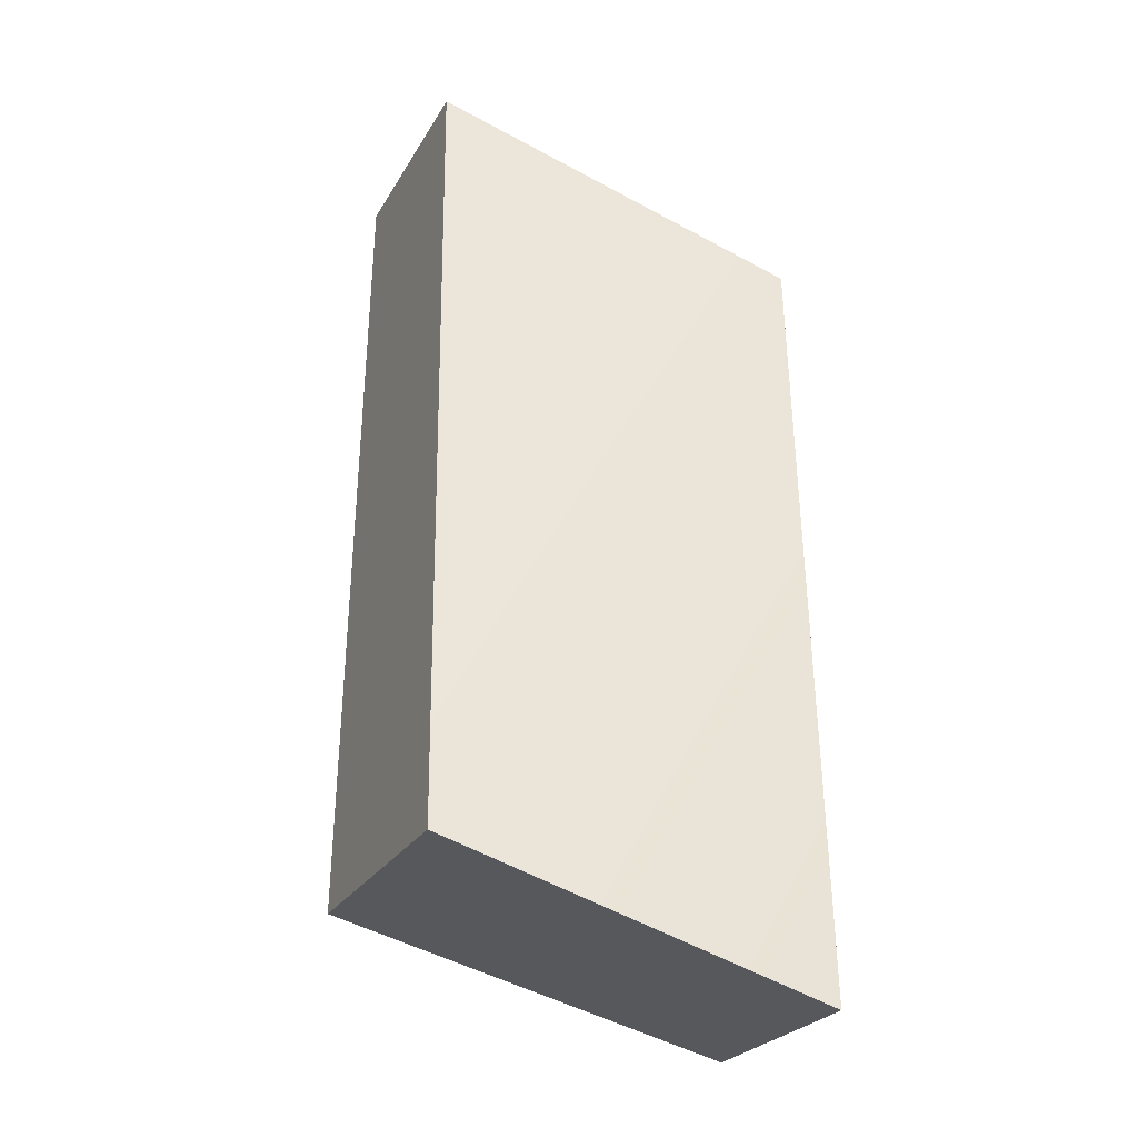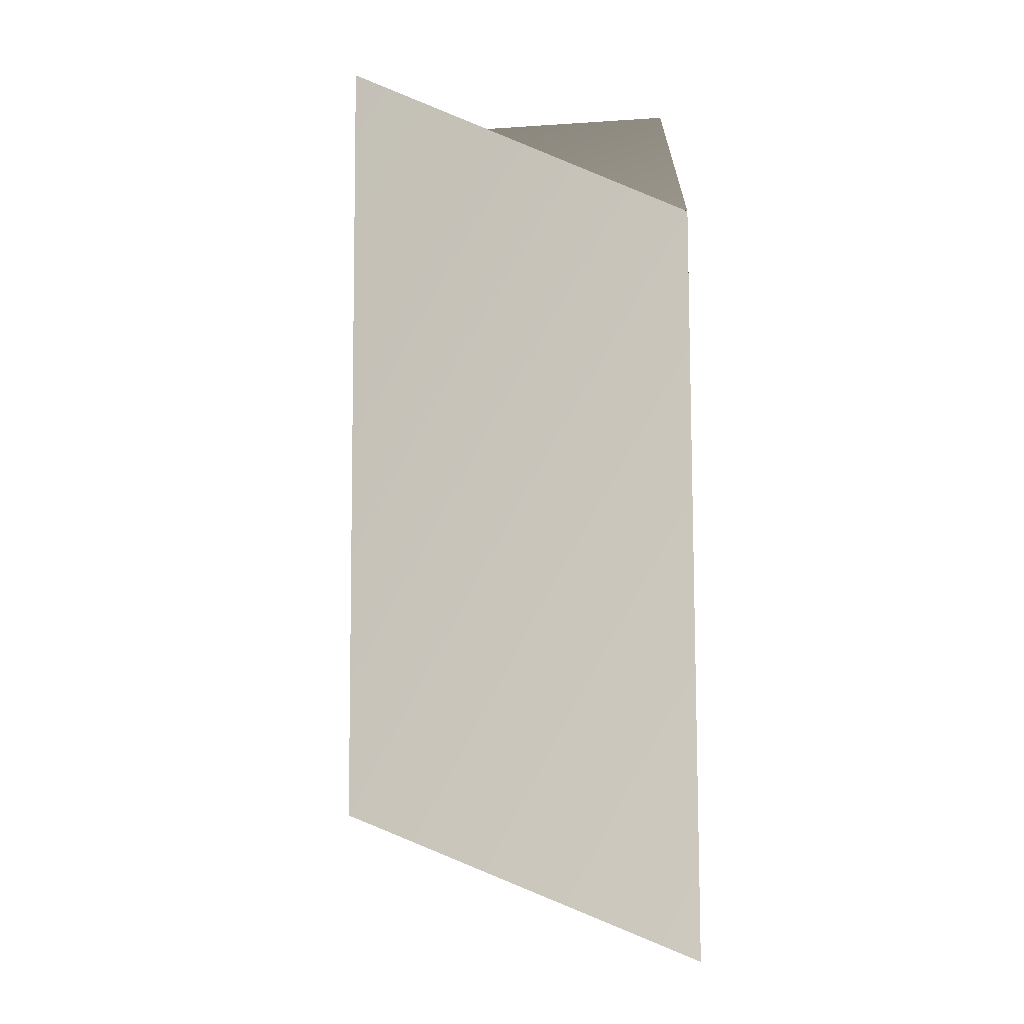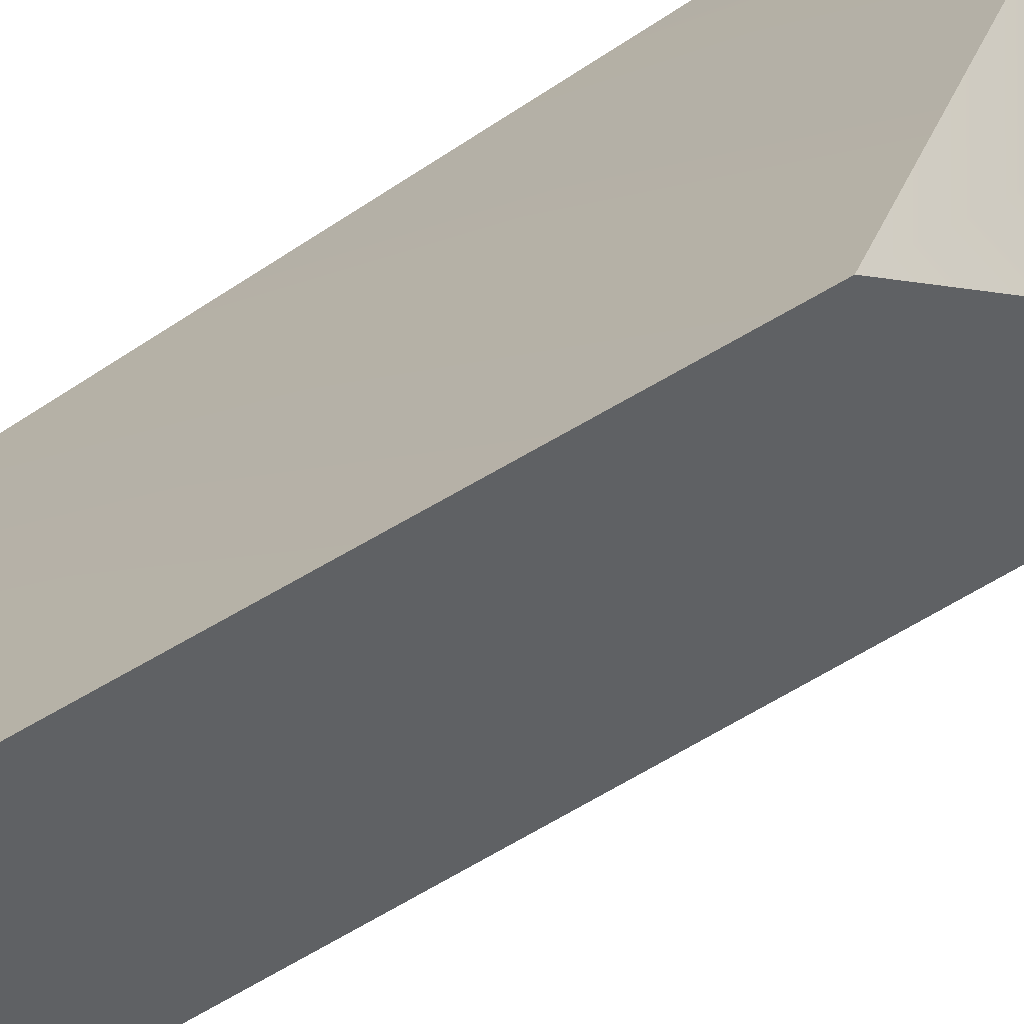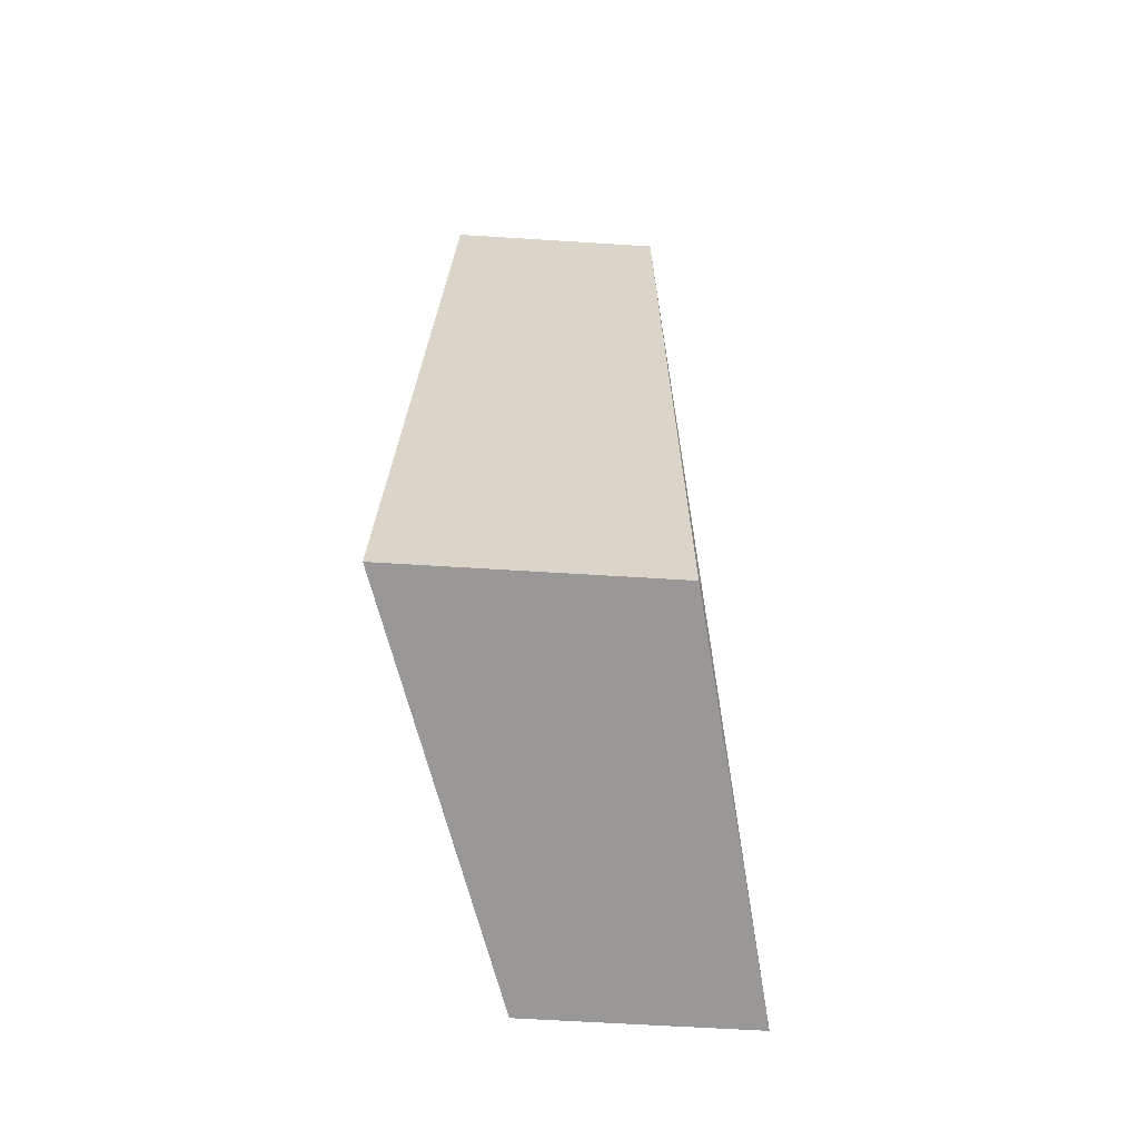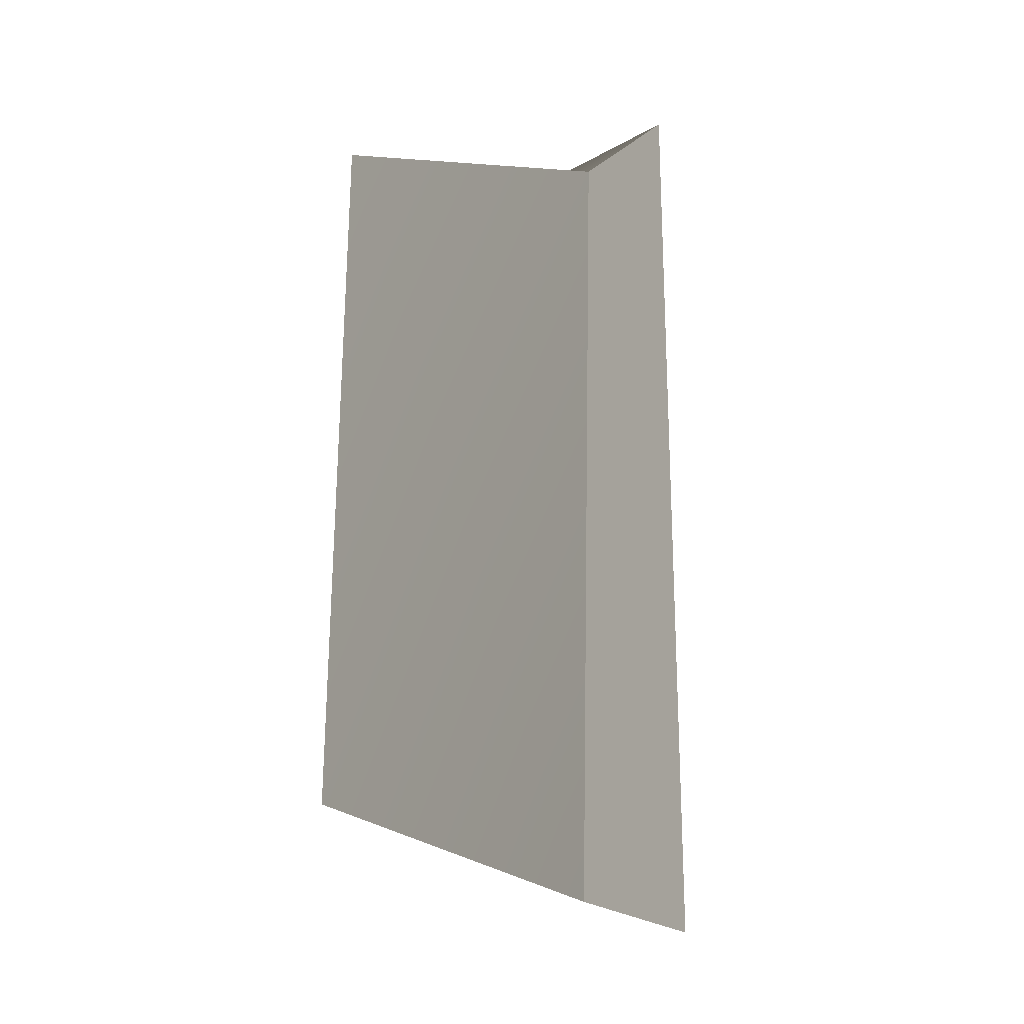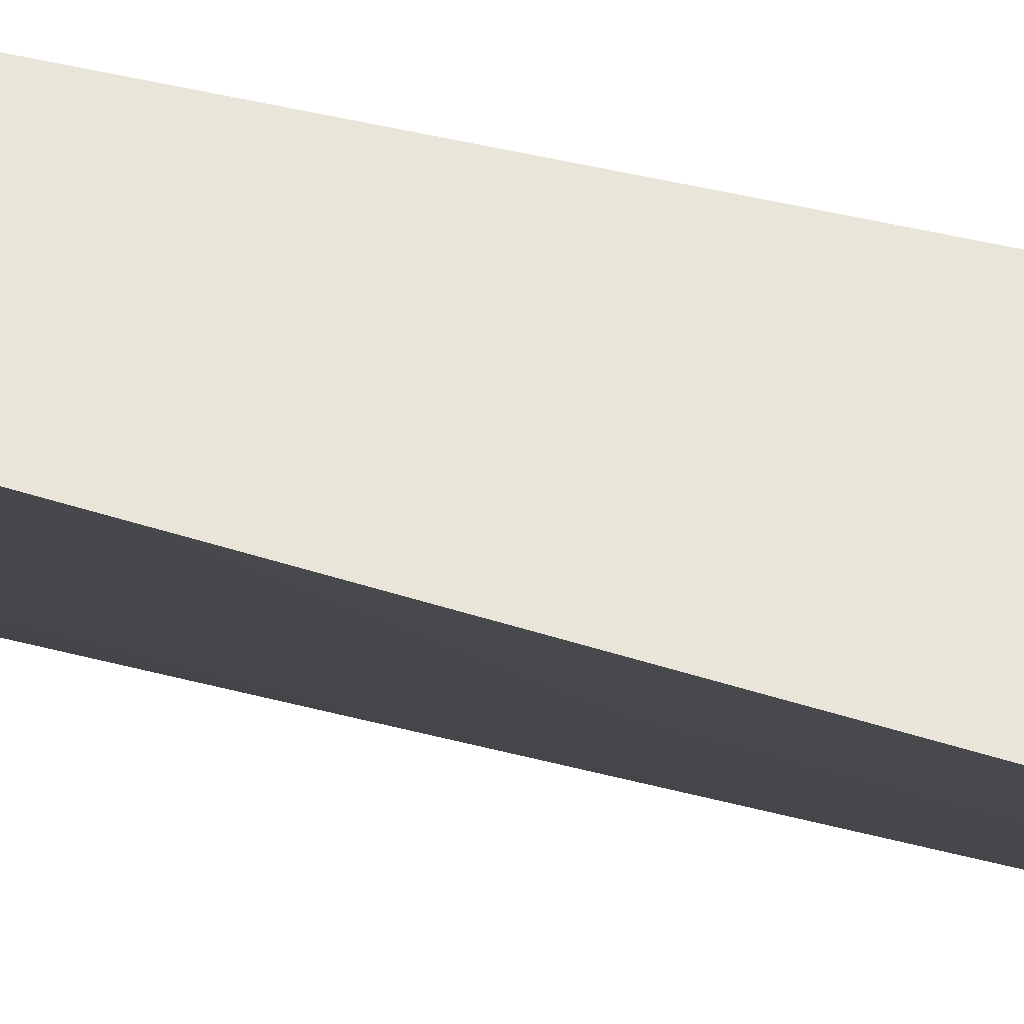
<metadata>
{"format":"obj","ext":"obj","renderer":"f3d","projection":"perspective","resolution":1024,"background":"white","views":[{"elev":-26.1,"azim":-114.1,"up":"+Z"},{"elev":-6.1,"azim":-93.9,"up":"+Z"},{"elev":-46.1,"azim":-50.6,"up":"+Y"},{"elev":-61.2,"azim":176.3,"up":"+Z"},{"elev":-20.9,"azim":-60.6,"up":"+Z"},{"elev":57.7,"azim":104.5,"up":"+Y"}]}
</metadata>
<code>
o Ext 15 Left box 1
g Ext 15 Left box 1
v 9.18 0.07 0.1282
v 8.652 0.07 -0.3335
v 9.46 1.07 0.1282
v 8.835 1.07 0.1282
v 8.652 0.07 -0.3335
v 8.555 0.07 -2.532
v 8.835 1.07 0.1282
v 8.798 1.07 -2.132
v 8.555 0.07 -2.532
v 9.18 0.07 -2.532
v 8.798 1.07 -2.132
v 9.581 1.07 -2.132
v 9.18 0.07 -2.532
v 9.18 0.07 0.1282
v 9.581 1.07 -2.132
v 9.46 1.07 0.1282
v 9.46 1.07 0.1282
v 8.835 1.07 0.1282
v 9.581 1.07 -2.132
v 8.798 1.07 -2.132
v 9.18 0.07 -2.532
v 8.555 0.07 -2.532
v 9.18 0.07 0.1282
v 8.652 0.07 -0.3335
g Ext 15 Left box 1
f 3 4 2 1
f 7 8 6 5
f 11 12 10 9
f 15 16 14 13
f 19 20 18 17
f 23 24 22 21

</code>
